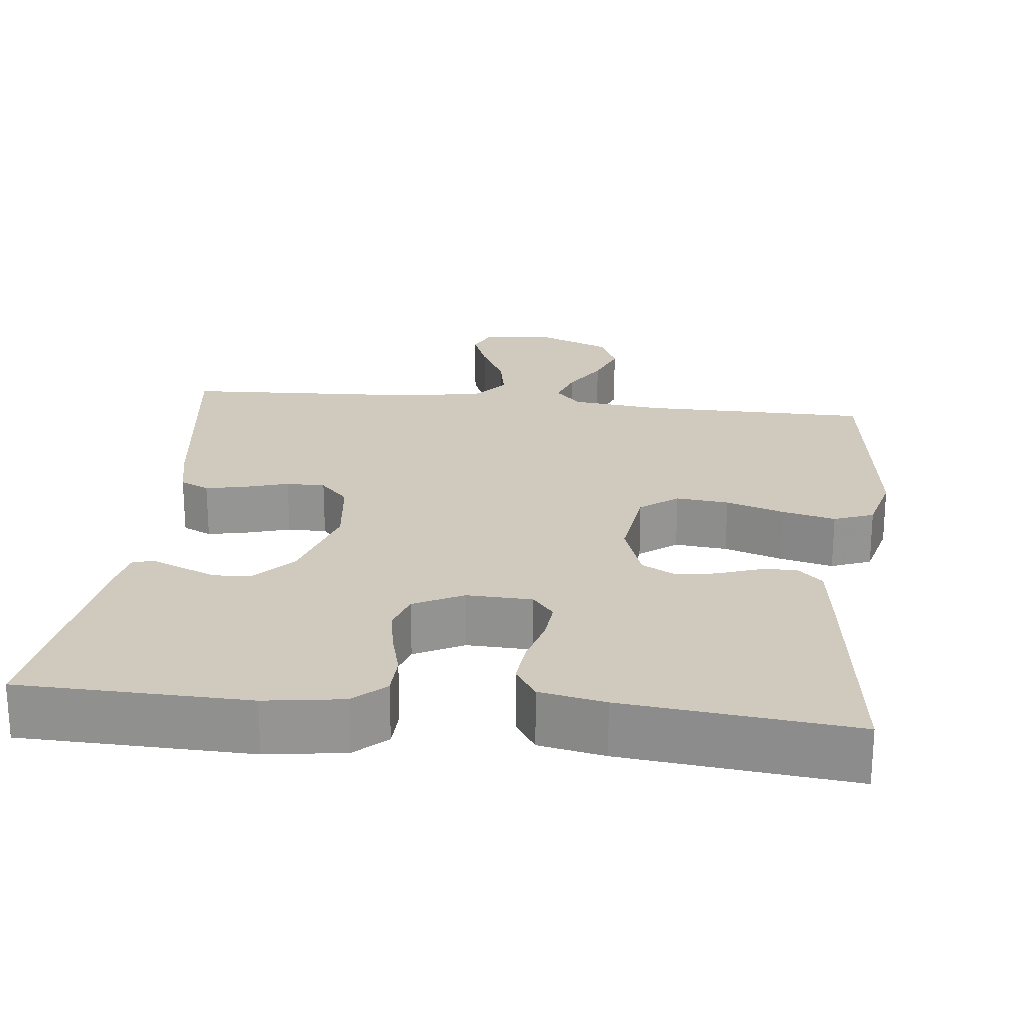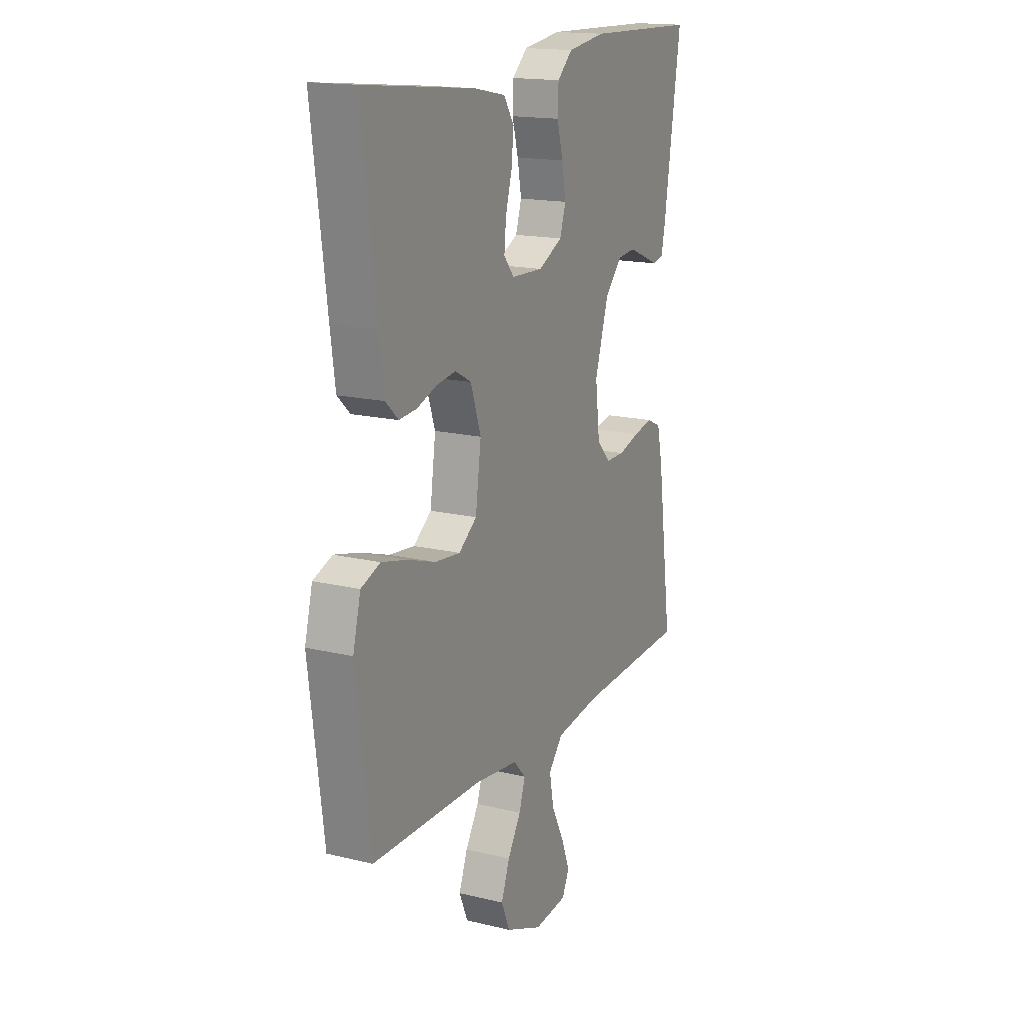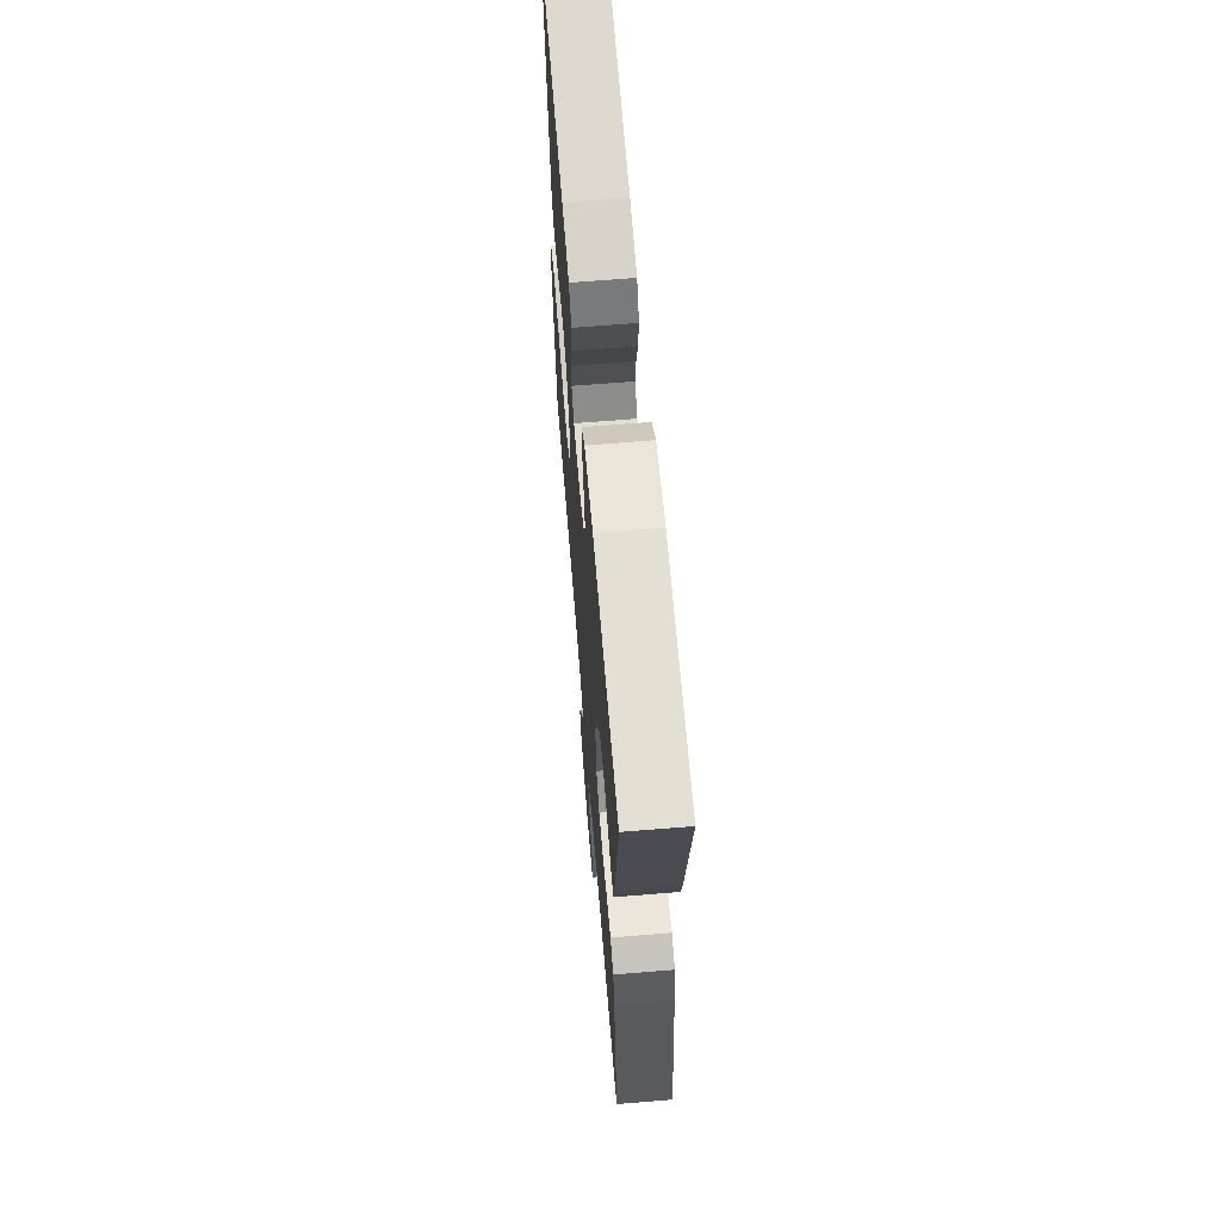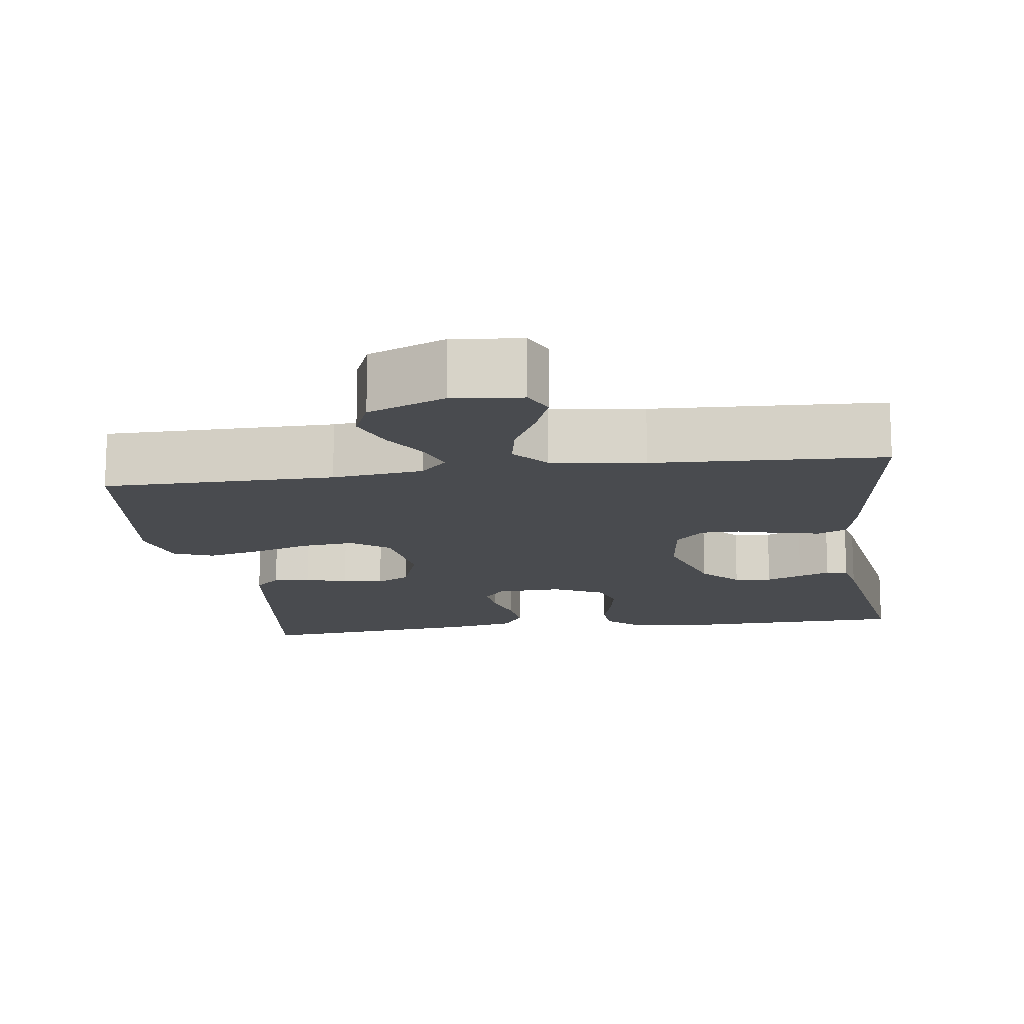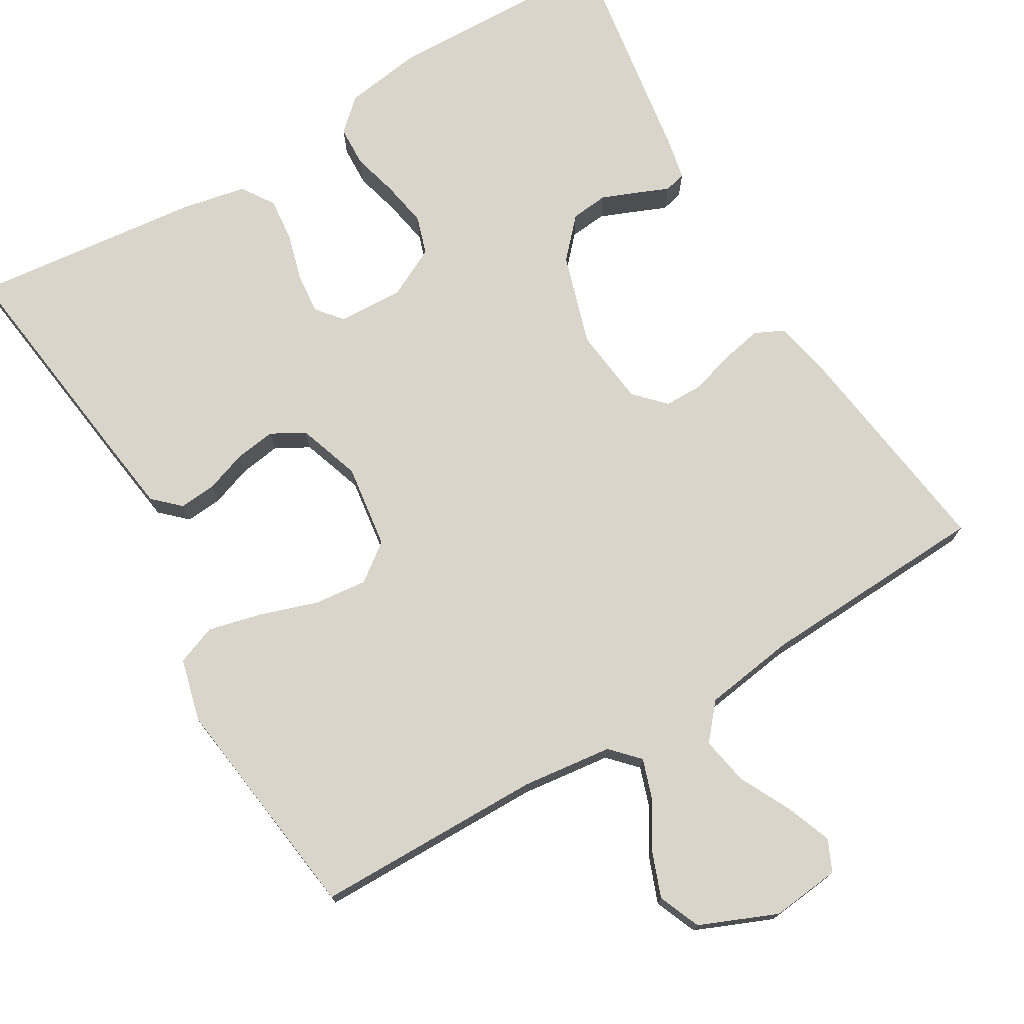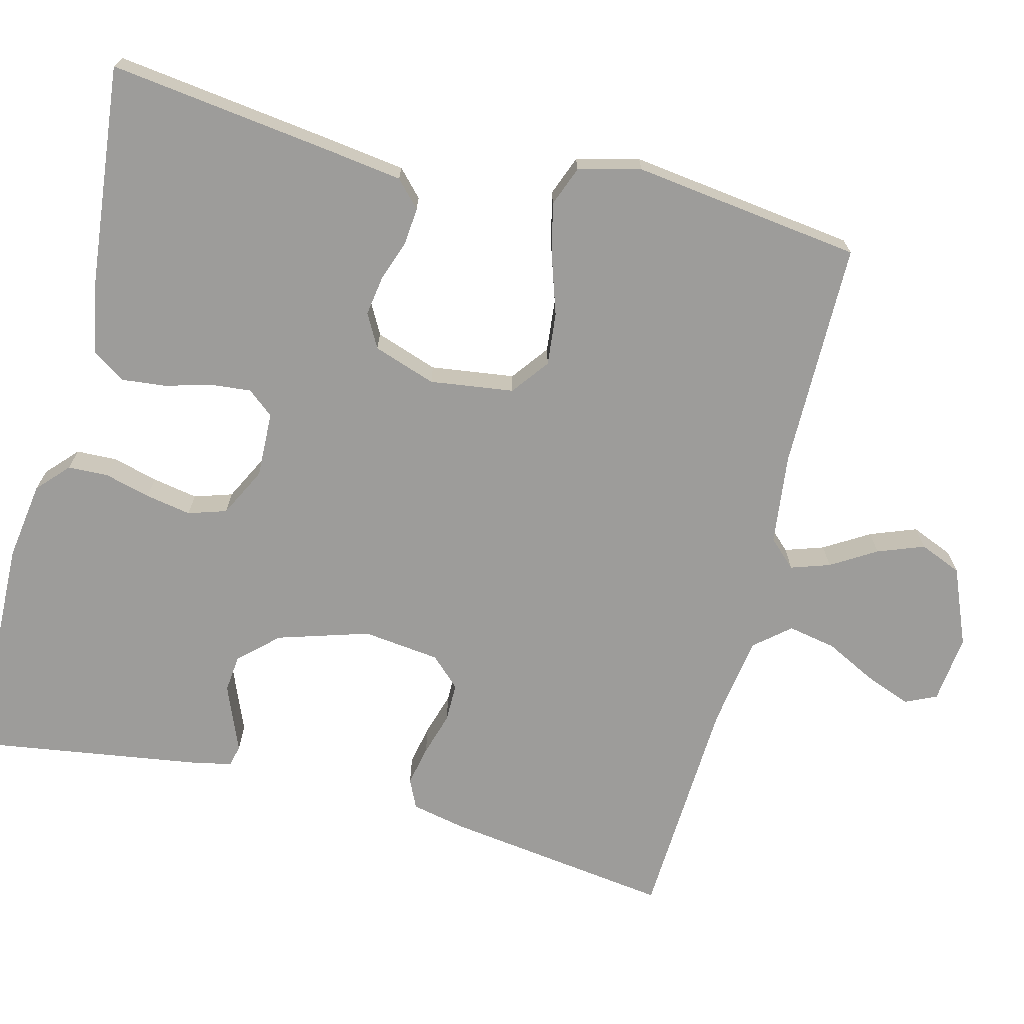
<metadata>
{"format":"obj","ext":"obj","renderer":"f3d","projection":"perspective","resolution":1024,"background":"white","views":[{"elev":23.0,"azim":6.3,"up":"+Y"},{"elev":16.6,"azim":116.2,"up":"+Z"},{"elev":65.5,"azim":-94.7,"up":"+Z"},{"elev":-14.2,"azim":-172.0,"up":"+Y"},{"elev":74.4,"azim":149.5,"up":"+Y"},{"elev":-70.2,"azim":75.7,"up":"+Y"}]}
</metadata>
<code>
v -0.5 0.07 -0.5
v -0.459 0.07 -0.2
v -0.444 0.07 -0.13
v -0.406 0.07 -0.112
v -0.353 0.07 -0.123
v -0.296 0.07 -0.14
v -0.245 0.07 -0.14
v -0.208 0.07 -0.101
v -0.196 0.07 0
v -0.233 0.07 0.12
v -0.279 0.07 0.17
v -0.328 0.07 0.175
v -0.375 0.07 0.156
v -0.416 0.07 0.139
v -0.444 0.07 0.146
v -0.455 0.07 0.2
v -0.5 0.07 0.5
v -0.2 0.07 0.508
v -0.097 0.07 0.493
v -0.056 0.07 0.455
v -0.054 0.07 0.402
v -0.07 0.07 0.342
v -0.081 0.07 0.282
v -0.065 0.07 0.232
v 0 0.07 0.199
v 0.086 0.07 0.202
v 0.114 0.07 0.236
v 0.109 0.07 0.289
v 0.092 0.07 0.35
v 0.086 0.07 0.408
v 0.114 0.07 0.451
v 0.2 0.07 0.468
v 0.5 0.07 0.5
v 0.461 0.07 0.2
v 0.448 0.07 0.107
v 0.414 0.07 0.075
v 0.366 0.07 0.079
v 0.312 0.07 0.098
v 0.259 0.07 0.106
v 0.215 0.07 0.082
v 0.187 0.07 0
v 0.202 0.07 -0.11
v 0.251 0.07 -0.147
v 0.32 0.07 -0.14
v 0.396 0.07 -0.115
v 0.466 0.07 -0.098
v 0.518 0.07 -0.118
v 0.539 0.07 -0.2
v 0.5 0.07 -0.5
v 0.2 0.07 -0.502
v 0.082 0.07 -0.516
v 0.048 0.07 -0.552
v 0.065 0.07 -0.603
v 0.101 0.07 -0.662
v 0.124 0.07 -0.723
v 0.101 0.07 -0.778
v 0 0.07 -0.82
v -0.09 0.07 -0.81
v -0.109 0.07 -0.769
v -0.086 0.07 -0.709
v -0.052 0.07 -0.642
v -0.04 0.07 -0.579
v -0.079 0.07 -0.533
v -0.2 0.07 -0.515
v -0.5 0 -0.5
v -0.459 0 -0.2
v -0.444 0 -0.13
v -0.406 0 -0.112
v -0.353 0 -0.123
v -0.296 0 -0.14
v -0.245 0 -0.14
v -0.208 0 -0.101
v -0.196 0 0
v -0.233 0 0.12
v -0.279 0 0.17
v -0.328 0 0.175
v -0.375 0 0.156
v -0.416 0 0.139
v -0.444 0 0.146
v -0.455 0 0.2
v -0.5 0 0.5
v -0.2 0 0.508
v -0.097 0 0.493
v -0.056 0 0.455
v -0.054 0 0.402
v -0.07 0 0.342
v -0.081 0 0.282
v -0.065 0 0.232
v 0 0 0.199
v 0.086 0 0.202
v 0.114 0 0.236
v 0.109 0 0.289
v 0.092 0 0.35
v 0.086 0 0.408
v 0.114 0 0.451
v 0.2 0 0.468
v 0.5 0 0.5
v 0.461 0 0.2
v 0.448 0 0.107
v 0.414 0 0.075
v 0.366 0 0.079
v 0.312 0 0.098
v 0.259 0 0.106
v 0.215 0 0.082
v 0.187 0 0
v 0.202 0 -0.11
v 0.251 0 -0.147
v 0.32 0 -0.14
v 0.396 0 -0.115
v 0.466 0 -0.098
v 0.518 0 -0.118
v 0.539 0 -0.2
v 0.5 0 -0.5
v 0.2 0 -0.502
v 0.082 0 -0.516
v 0.048 0 -0.552
v 0.065 0 -0.603
v 0.101 0 -0.662
v 0.124 0 -0.723
v 0.101 0 -0.778
v 0 0 -0.82
v -0.09 0 -0.81
v -0.109 0 -0.769
v -0.086 0 -0.709
v -0.052 0 -0.642
v -0.04 0 -0.579
v -0.079 0 -0.533
v -0.2 0 -0.515
f 58 59 60 61
f 56 57 58 61
f 56 61 62
f 53 54 55 56
f 52 53 56 62
f 51 52 62 63
f 47 48 49 50
f 44 45 46 47
f 44 47 50 51
f 35 36 37 38
f 35 38 39
f 34 35 39
f 33 34 39
f 32 33 39 40
f 28 29 30 31
f 27 28 31 32
f 19 20 21 22
f 19 22 23
f 18 19 23
f 17 18 23 24
f 13 14 15 16
f 12 13 16 17
f 11 12 17 24
f 3 4 5 6
f 1 2 3 6
f 64 1 6 7
f 63 64 7 8
f 43 44 51 63
f 42 43 63 8
f 41 42 8 9
f 27 32 40 41
f 26 27 41
f 25 26 41 9
f 10 11 24 25
f 9 10 25
f 125 124 123 122
f 125 122 121 120
f 126 125 120
f 120 119 118 117
f 126 120 117 116
f 127 126 116 115
f 114 113 112 111
f 111 110 109 108
f 115 114 111 108
f 102 101 100 99
f 103 102 99
f 103 99 98
f 103 98 97
f 104 103 97 96
f 95 94 93 92
f 96 95 92 91
f 86 85 84 83
f 87 86 83
f 87 83 82
f 88 87 82 81
f 80 79 78 77
f 81 80 77 76
f 88 81 76 75
f 70 69 68 67
f 70 67 66 65
f 71 70 65 128
f 72 71 128 127
f 127 115 108 107
f 72 127 107 106
f 73 72 106 105
f 105 104 96 91
f 105 91 90
f 73 105 90 89
f 89 88 75 74
f 89 74 73
f 1 65 66 2
f 2 66 67 3
f 3 67 68 4
f 4 68 69 5
f 5 69 70 6
f 6 70 71 7
f 7 71 72 8
f 8 72 73 9
f 9 73 74 10
f 10 74 75 11
f 11 75 76 12
f 12 76 77 13
f 13 77 78 14
f 14 78 79 15
f 15 79 80 16
f 16 80 81 17
f 17 81 82 18
f 18 82 83 19
f 19 83 84 20
f 20 84 85 21
f 21 85 86 22
f 22 86 87 23
f 23 87 88 24
f 24 88 89 25
f 25 89 90 26
f 26 90 91 27
f 27 91 92 28
f 28 92 93 29
f 29 93 94 30
f 30 94 95 31
f 31 95 96 32
f 32 96 97 33
f 33 97 98 34
f 34 98 99 35
f 35 99 100 36
f 36 100 101 37
f 37 101 102 38
f 38 102 103 39
f 39 103 104 40
f 40 104 105 41
f 41 105 106 42
f 42 106 107 43
f 43 107 108 44
f 44 108 109 45
f 45 109 110 46
f 46 110 111 47
f 47 111 112 48
f 48 112 113 49
f 49 113 114 50
f 50 114 115 51
f 51 115 116 52
f 52 116 117 53
f 53 117 118 54
f 54 118 119 55
f 55 119 120 56
f 56 120 121 57
f 57 121 122 58
f 58 122 123 59
f 59 123 124 60
f 60 124 125 61
f 61 125 126 62
f 62 126 127 63
f 63 127 128 64
f 64 128 65 1

</code>
